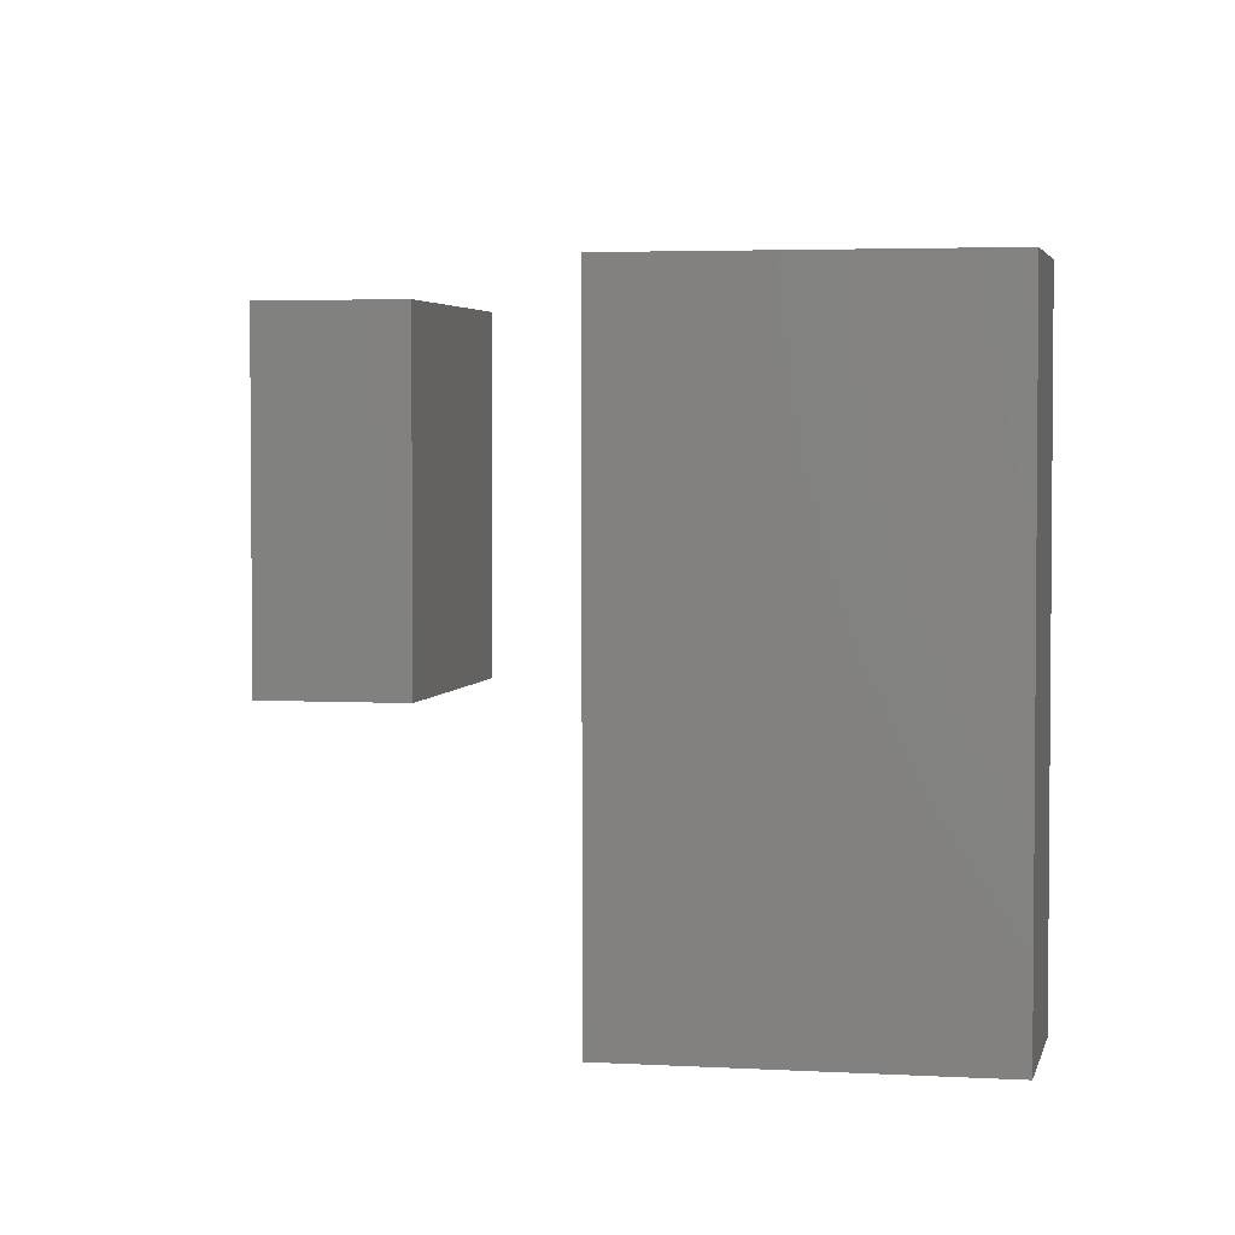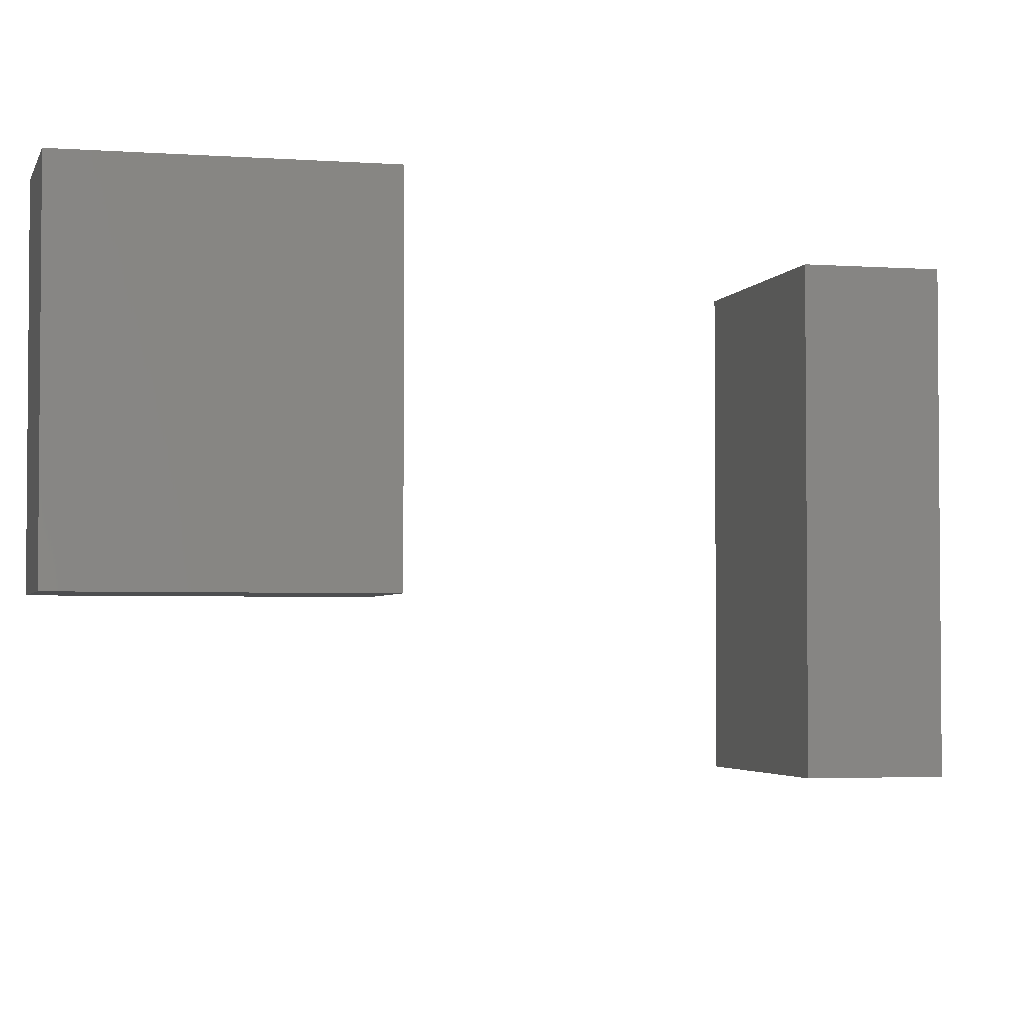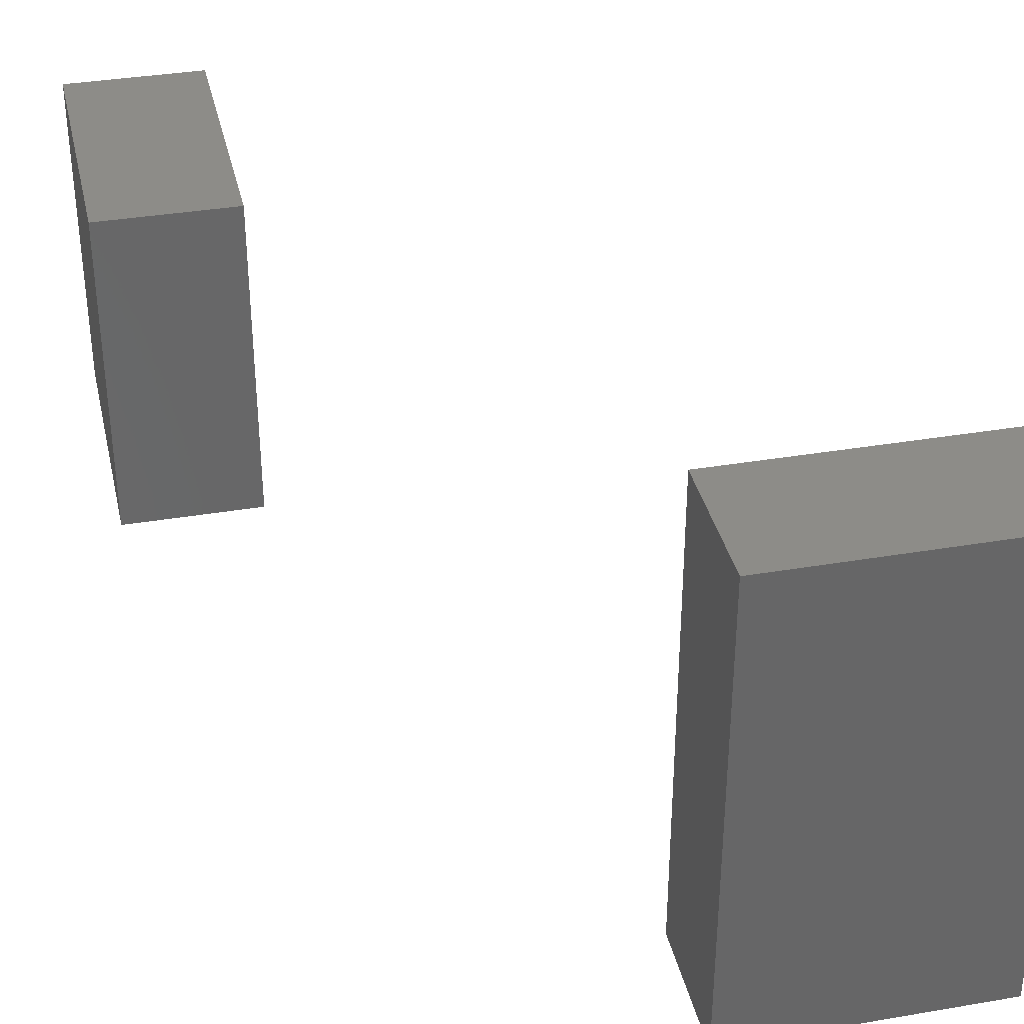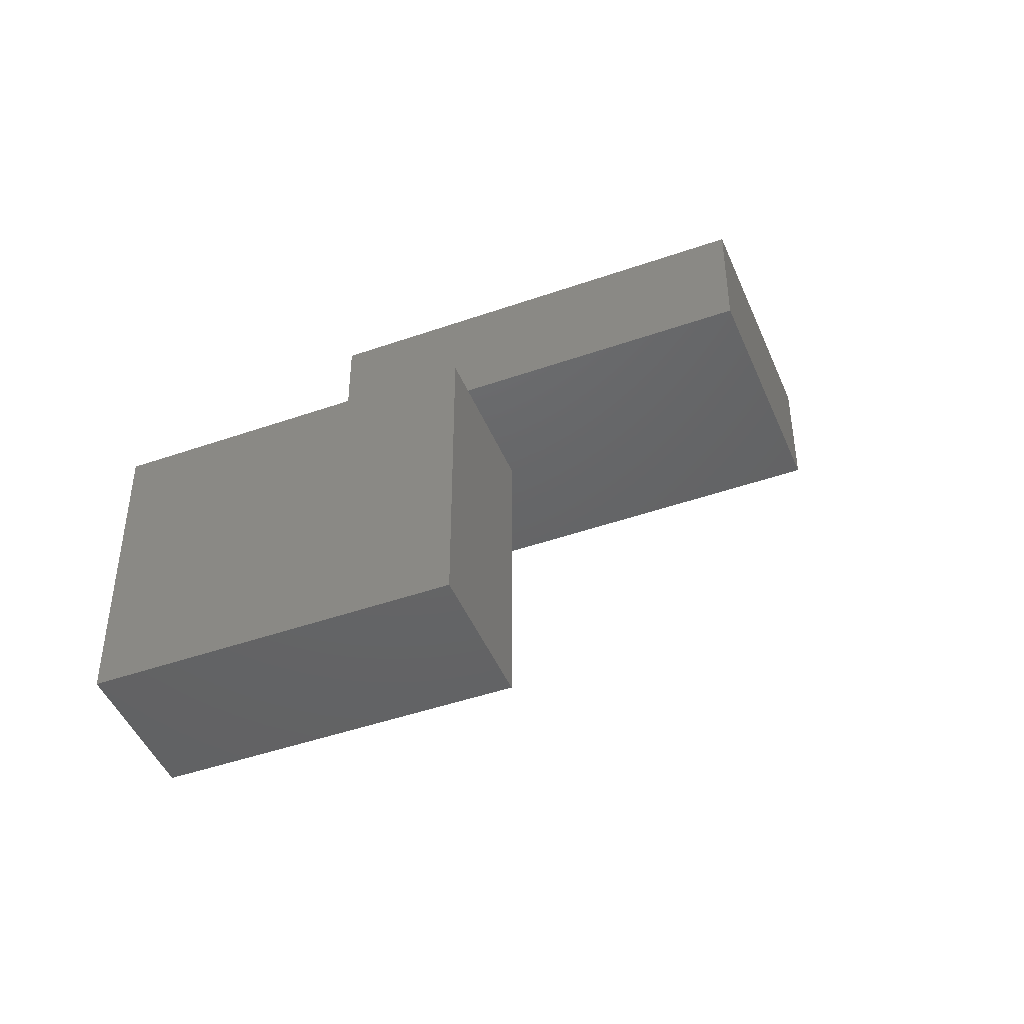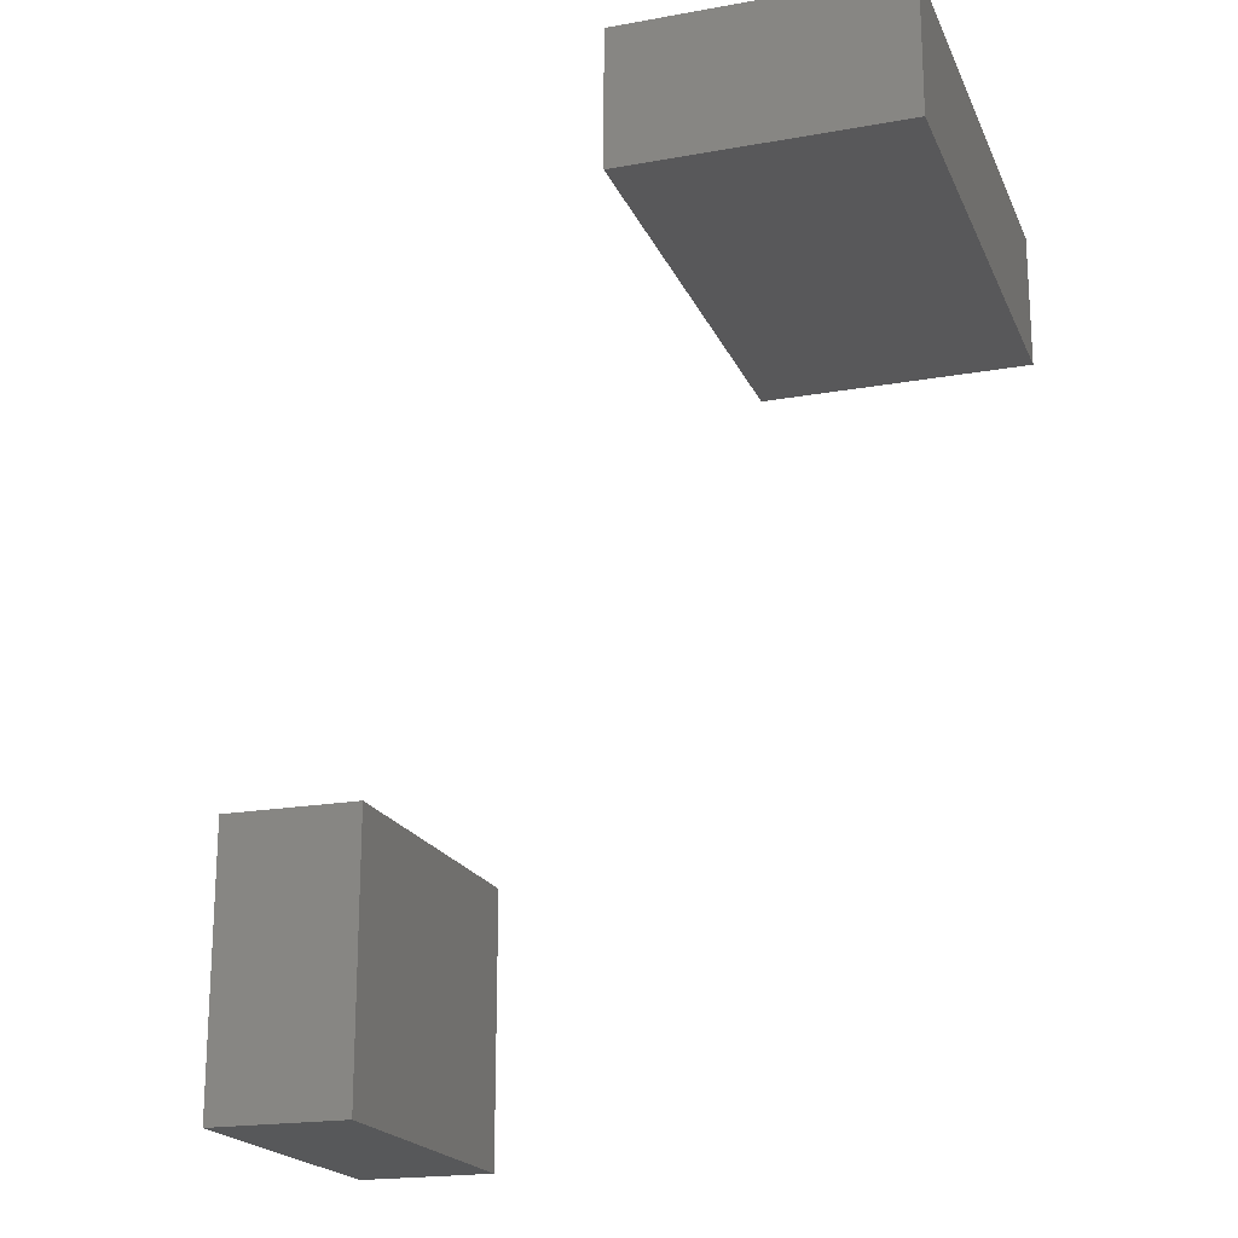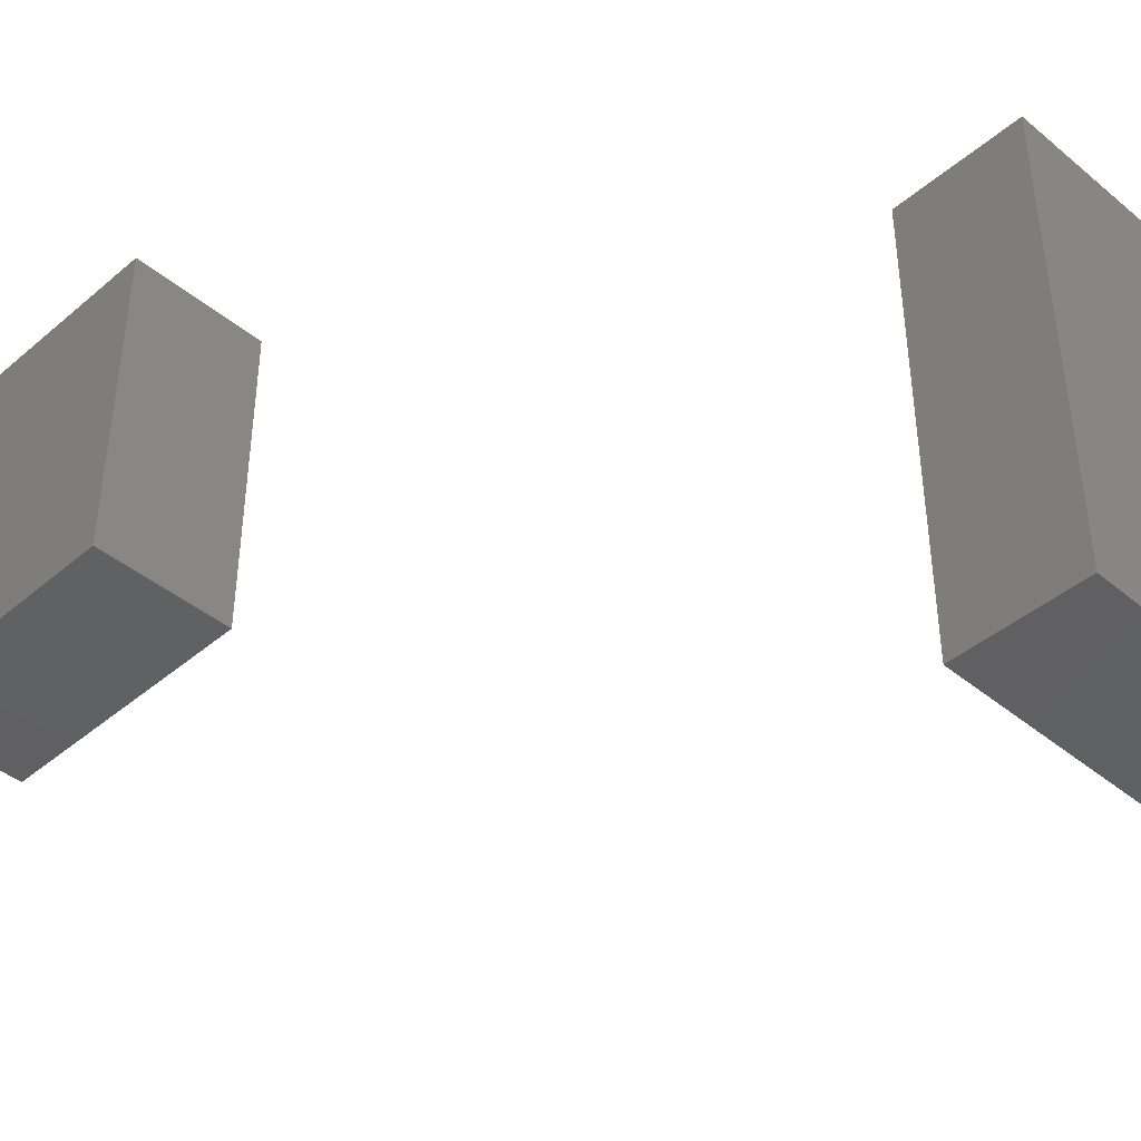
<metadata>
{"format":"stl","ext":"stl","renderer":"f3d","projection":"perspective","resolution":1024,"background":"white","views":[{"elev":3.3,"azim":-168.5,"up":"+Z"},{"elev":-3.1,"azim":75.9,"up":"+Z"},{"elev":35.9,"azim":167.4,"up":"+Z"},{"elev":-45.9,"azim":111.9,"up":"+Y"},{"elev":-19.8,"azim":-161.6,"up":"+Y"},{"elev":-42.3,"azim":135.4,"up":"+Z"}]}
</metadata>
<code>
# stl→obj: 16 verts, 24 faces
v 0.112 0.128 0.0576
v 0.112 0.144 0
v 0.112 0.128 0
v 0.112 0.144 0.0576
v 0.144 0.128 0.0576
v 0.144 0.128 0
v 0.144 0.144 0.0576
v 0.144 0.144 0
v 0.192 0.04 0.0576
v 0.176 0.04 0.0192
v 0.192 0.04 0.0192
v 0.176 0.04 0.0576
v 0.192 0.072 0.0576
v 0.192 0.072 0.0192
v 0.176 0.072 0.0576
v 0.176 0.072 0.0192
f 1 2 3
f 1 4 2
f 5 3 6
f 5 1 3
f 7 4 1
f 7 1 5
f 7 8 2
f 7 2 4
f 8 3 2
f 8 6 3
f 5 6 8
f 5 8 7
f 9 10 11
f 9 12 10
f 13 11 14
f 13 9 11
f 15 12 9
f 15 9 13
f 15 16 10
f 15 10 12
f 16 11 10
f 16 14 11
f 13 14 16
f 13 16 15

</code>
